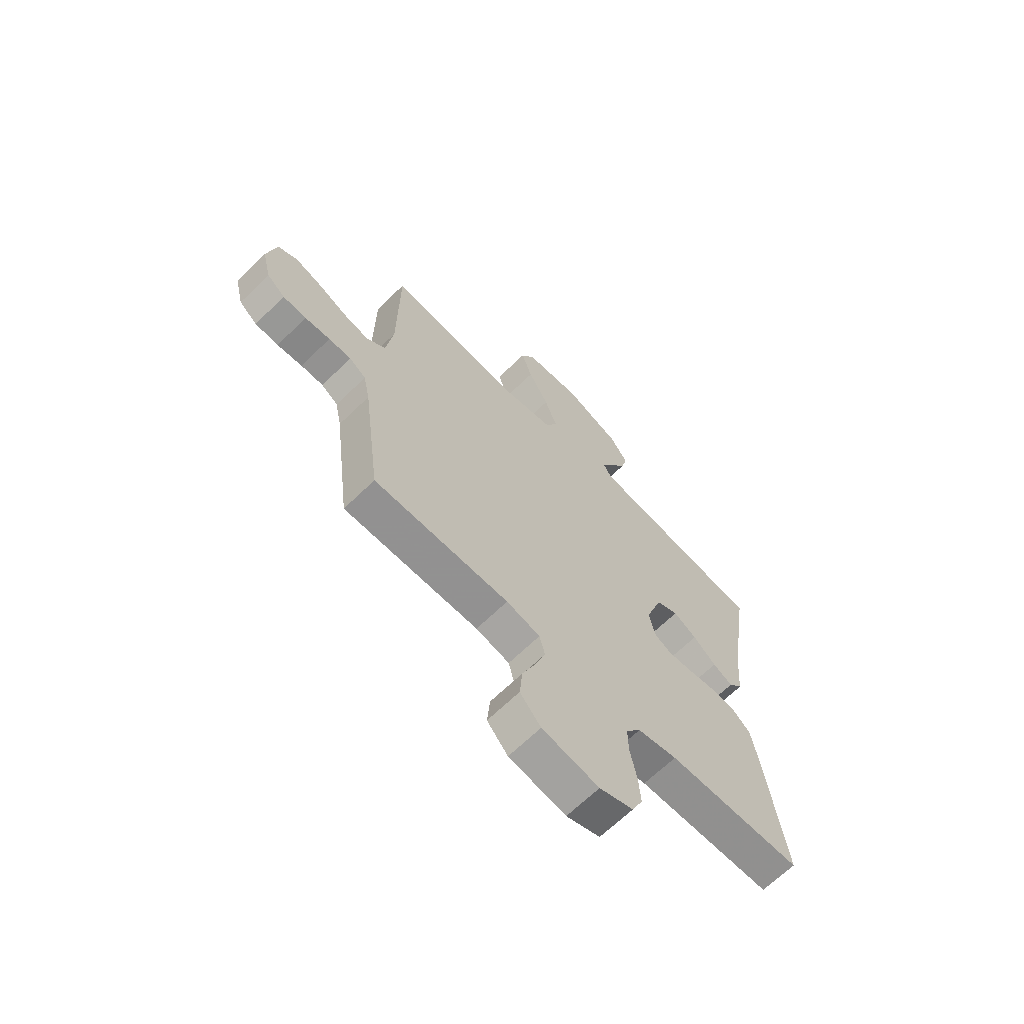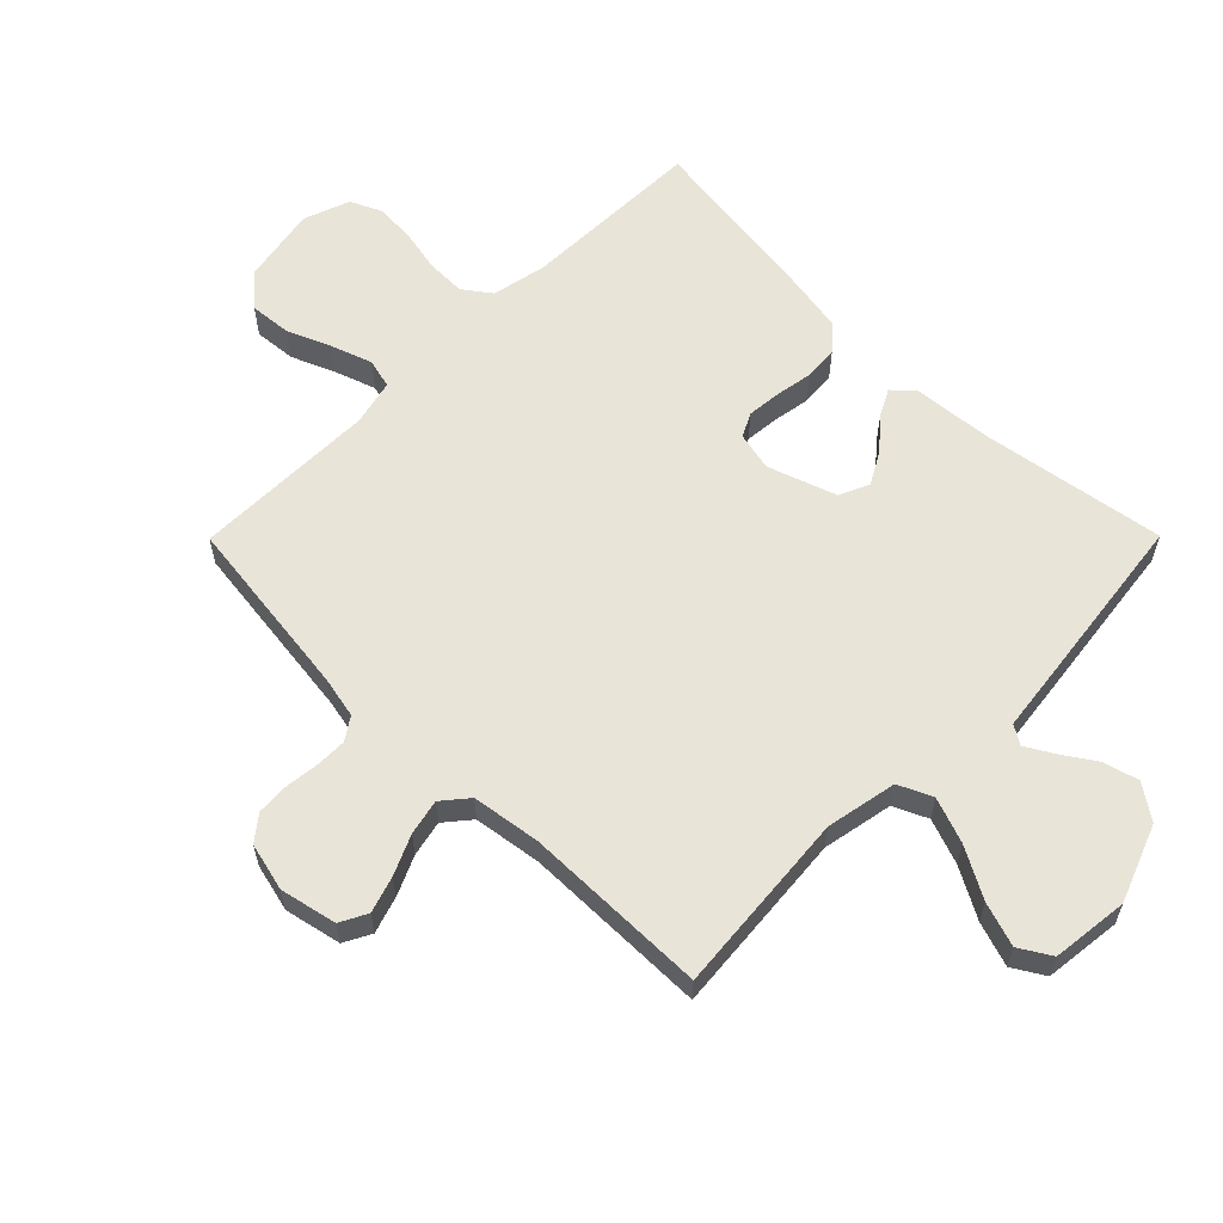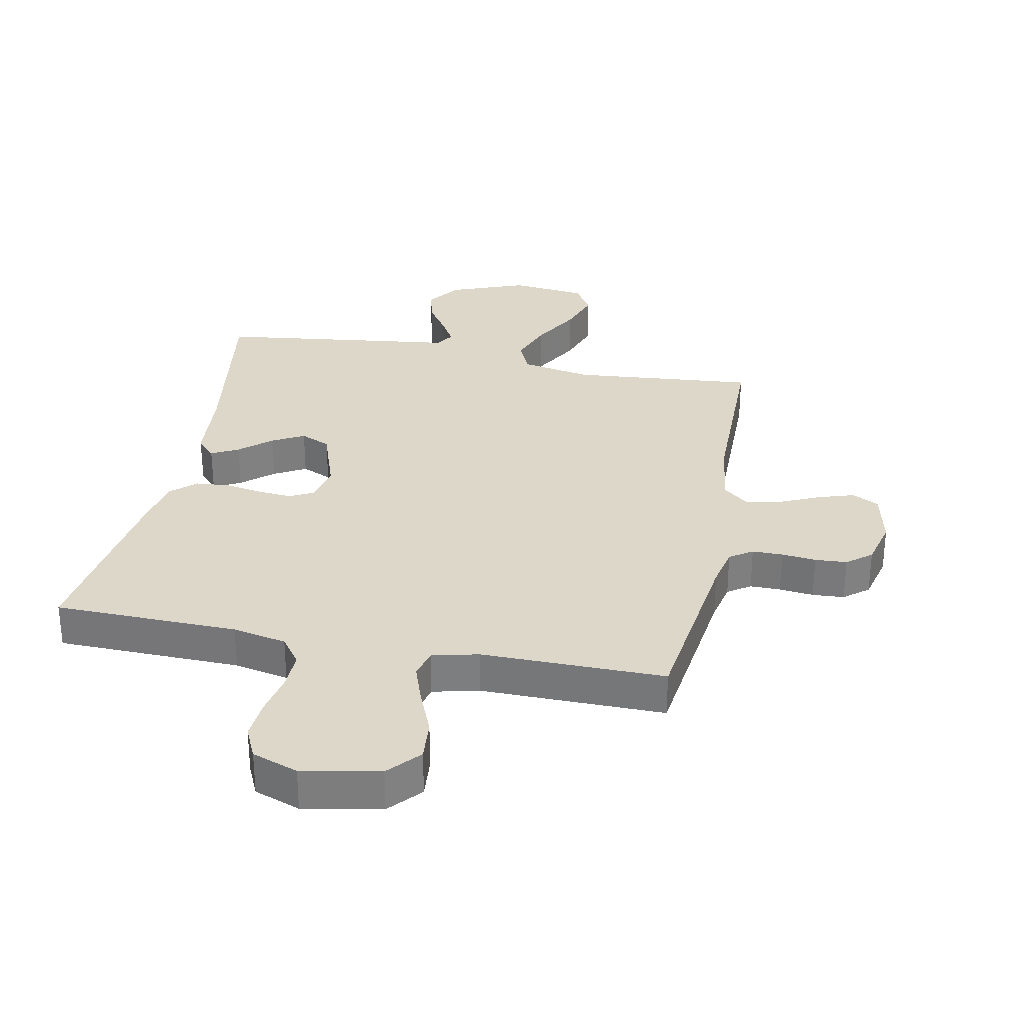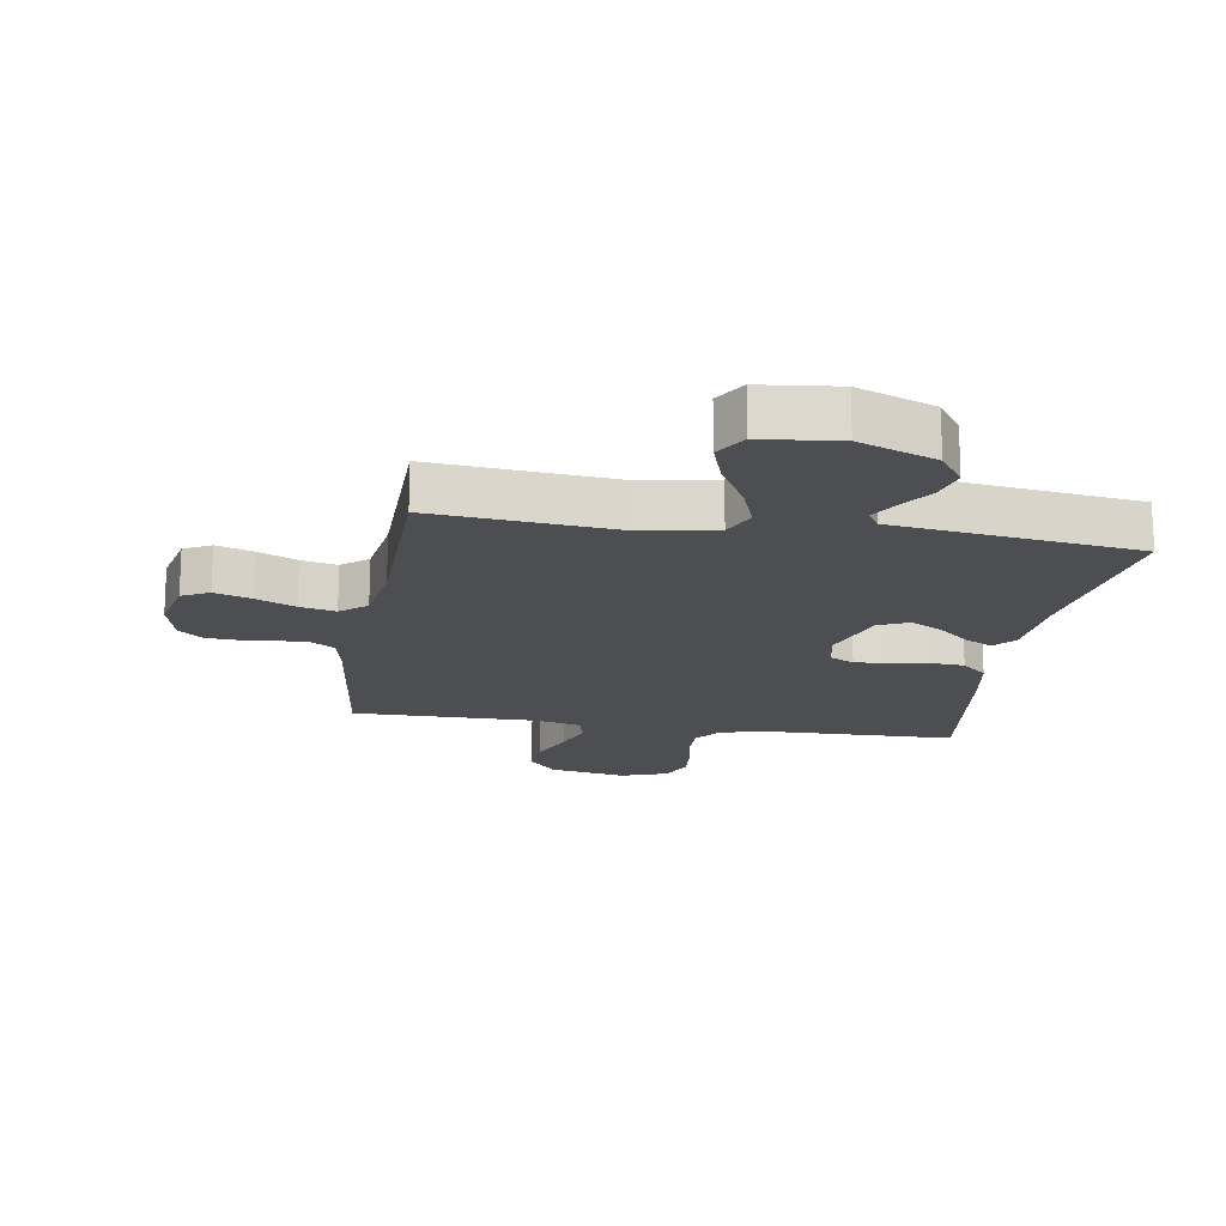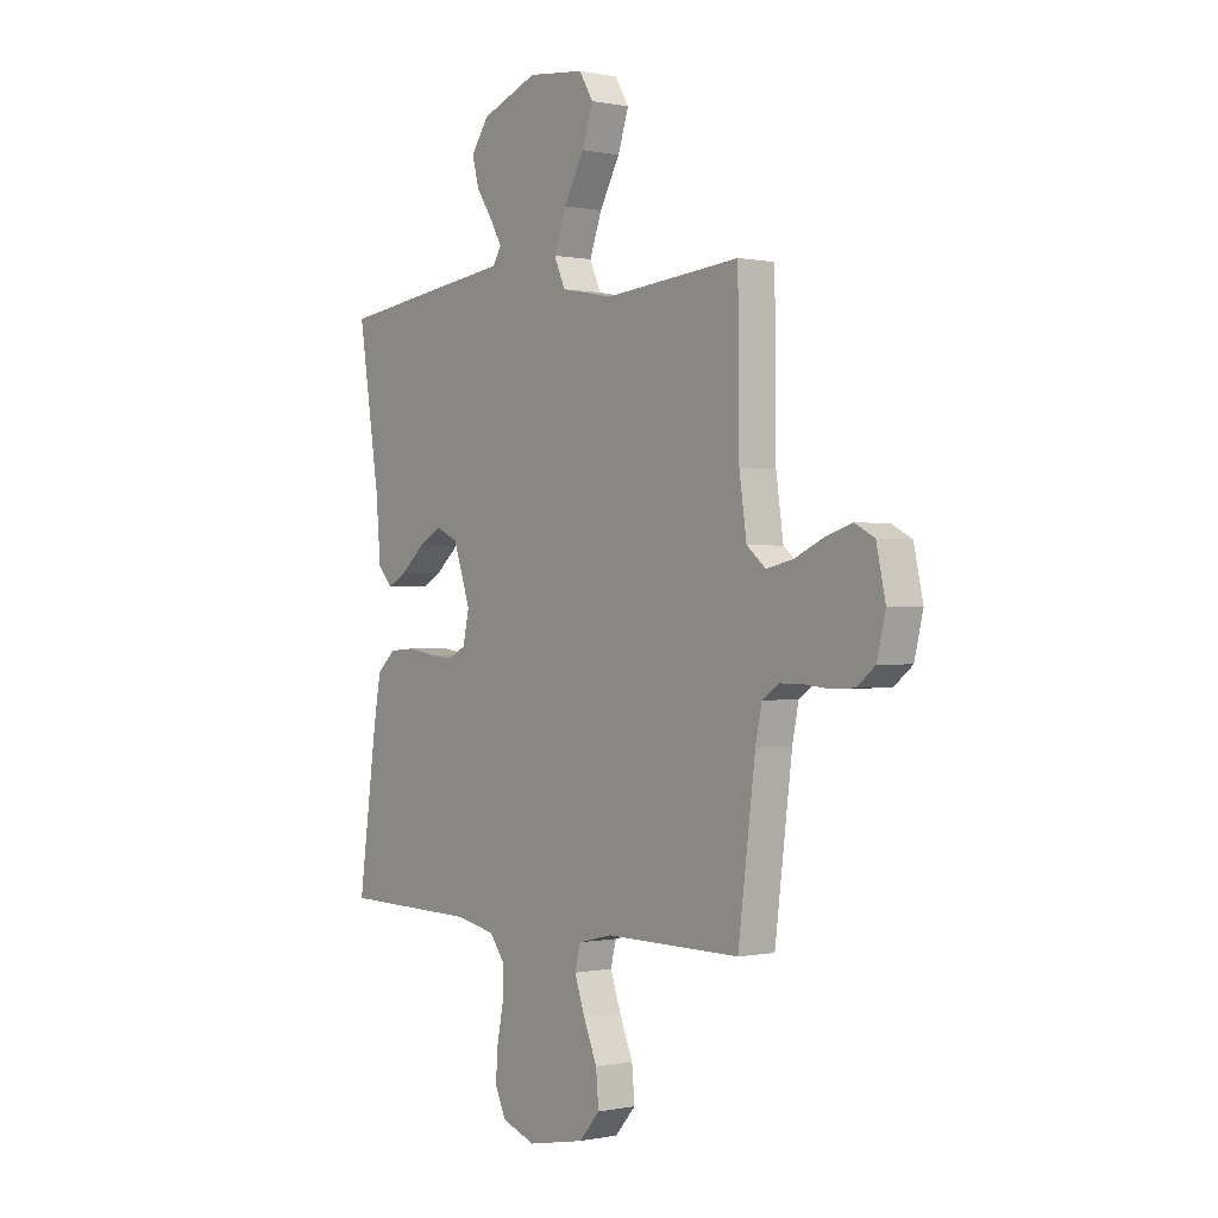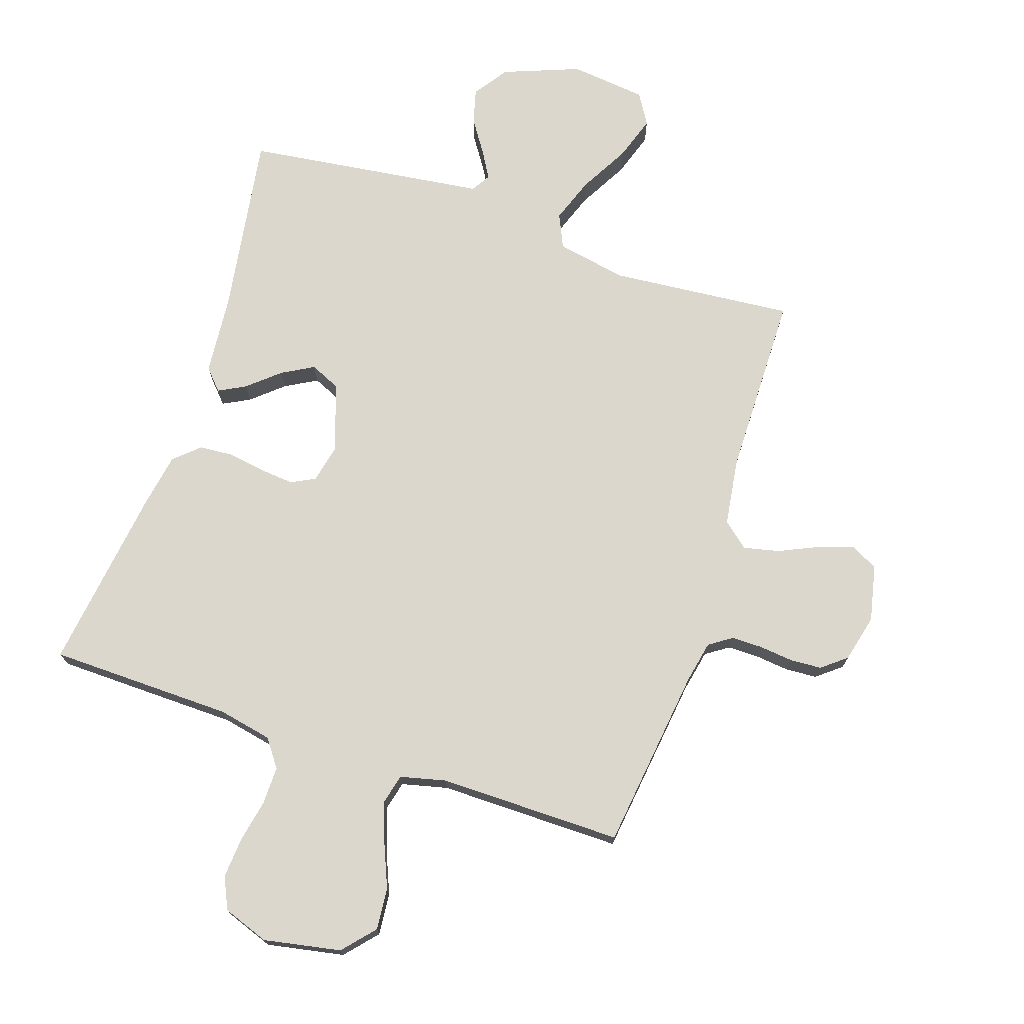
<metadata>
{"format":"obj","ext":"obj","renderer":"f3d","projection":"perspective","resolution":1024,"background":"white","views":[{"elev":-66.4,"azim":-45.6,"up":"+Z"},{"elev":60.0,"azim":-45.2,"up":"+Y"},{"elev":30.9,"azim":-168.7,"up":"+Y"},{"elev":-17.2,"azim":-9.2,"up":"+Y"},{"elev":-0.1,"azim":-127.7,"up":"+Z"},{"elev":73.2,"azim":-161.6,"up":"+Y"}]}
</metadata>
<code>
v -0.5 0.07 0.5
v -0.2 0.07 0.473
v -0.085 0.07 0.495
v -0.06 0.07 0.55
v -0.087 0.07 0.624
v -0.132 0.07 0.705
v -0.156 0.07 0.777
v -0.125 0.07 0.828
v 0 0.07 0.842
v 0.125 0.07 0.794
v 0.164 0.07 0.738
v 0.149 0.07 0.681
v 0.113 0.07 0.627
v 0.087 0.07 0.582
v 0.106 0.07 0.551
v 0.2 0.07 0.539
v 0.5 0.07 0.5
v 0.453 0.07 0.2
v 0.442 0.07 0.071
v 0.411 0.07 0.037
v 0.367 0.07 0.06
v 0.316 0.07 0.104
v 0.264 0.07 0.133
v 0.215 0.07 0.111
v 0.177 0.07 0
v 0.191 0.07 -0.063
v 0.23 0.07 -0.083
v 0.285 0.07 -0.078
v 0.346 0.07 -0.068
v 0.402 0.07 -0.072
v 0.443 0.07 -0.109
v 0.459 0.07 -0.2
v 0.5 0.07 -0.5
v 0.2 0.07 -0.506
v 0.112 0.07 -0.524
v 0.079 0.07 -0.569
v 0.08 0.07 -0.631
v 0.094 0.07 -0.701
v 0.099 0.07 -0.767
v 0.075 0.07 -0.819
v 0 0.07 -0.846
v -0.126 0.07 -0.822
v -0.172 0.07 -0.77
v -0.166 0.07 -0.702
v -0.136 0.07 -0.63
v -0.113 0.07 -0.564
v -0.125 0.07 -0.516
v -0.2 0.07 -0.498
v -0.5 0.07 -0.5
v -0.538 0.07 -0.2
v -0.552 0.07 -0.132
v -0.589 0.07 -0.107
v -0.639 0.07 -0.107
v -0.695 0.07 -0.113
v -0.747 0.07 -0.11
v -0.787 0.07 -0.078
v -0.806 0.07 0
v -0.786 0.07 0.092
v -0.742 0.07 0.115
v -0.683 0.07 0.096
v -0.619 0.07 0.067
v -0.561 0.07 0.054
v -0.519 0.07 0.089
v -0.503 0.07 0.2
v -0.5 0 0.5
v -0.2 0 0.473
v -0.085 0 0.495
v -0.06 0 0.55
v -0.087 0 0.624
v -0.132 0 0.705
v -0.156 0 0.777
v -0.125 0 0.828
v 0 0 0.842
v 0.125 0 0.794
v 0.164 0 0.738
v 0.149 0 0.681
v 0.113 0 0.627
v 0.087 0 0.582
v 0.106 0 0.551
v 0.2 0 0.539
v 0.5 0 0.5
v 0.453 0 0.2
v 0.442 0 0.071
v 0.411 0 0.037
v 0.367 0 0.06
v 0.316 0 0.104
v 0.264 0 0.133
v 0.215 0 0.111
v 0.177 0 0
v 0.191 0 -0.063
v 0.23 0 -0.083
v 0.285 0 -0.078
v 0.346 0 -0.068
v 0.402 0 -0.072
v 0.443 0 -0.109
v 0.459 0 -0.2
v 0.5 0 -0.5
v 0.2 0 -0.506
v 0.112 0 -0.524
v 0.079 0 -0.569
v 0.08 0 -0.631
v 0.094 0 -0.701
v 0.099 0 -0.767
v 0.075 0 -0.819
v 0 0 -0.846
v -0.126 0 -0.822
v -0.172 0 -0.77
v -0.166 0 -0.702
v -0.136 0 -0.63
v -0.113 0 -0.564
v -0.125 0 -0.516
v -0.2 0 -0.498
v -0.5 0 -0.5
v -0.538 0 -0.2
v -0.552 0 -0.132
v -0.589 0 -0.107
v -0.639 0 -0.107
v -0.695 0 -0.113
v -0.747 0 -0.11
v -0.787 0 -0.078
v -0.806 0 0
v -0.786 0 0.092
v -0.742 0 0.115
v -0.683 0 0.096
v -0.619 0 0.067
v -0.561 0 0.054
v -0.519 0 0.089
v -0.503 0 0.2
f 59 60 61
f 58 59 61
f 57 58 61
f 56 57 61
f 55 56 61
f 54 55 61
f 53 54 61
f 52 53 61 62
f 51 52 62 63
f 48 49 50
f 50 51 63
f 48 50 63
f 47 48 63
f 43 44 45
f 42 43 45
f 41 42 45
f 40 41 45
f 39 40 45
f 38 39 45
f 37 38 45
f 36 37 45 46
f 35 36 46 47
f 32 33 34
f 31 32 34
f 30 31 34
f 29 30 34
f 28 29 34
f 34 35 47
f 28 34 47
f 27 28 47
f 20 21 22
f 19 20 22
f 18 19 22
f 18 22 23
f 17 18 23
f 16 17 23
f 15 16 23
f 14 15 23 24
f 11 12 13
f 10 11 13
f 9 10 13
f 8 9 13
f 7 8 13
f 6 7 13
f 5 6 13
f 4 5 13 14
f 14 24 25
f 4 14 25
f 3 4 25
f 64 1 2
f 47 63 64
f 27 47 64
f 26 27 64
f 25 26 64
f 3 25 64
f 2 3 64
f 125 124 123
f 125 123 122
f 125 122 121
f 125 121 120
f 125 120 119
f 125 119 118
f 125 118 117
f 126 125 117 116
f 127 126 116 115
f 114 113 112
f 127 115 114
f 127 114 112
f 127 112 111
f 109 108 107
f 109 107 106
f 109 106 105
f 109 105 104
f 109 104 103
f 109 103 102
f 109 102 101
f 110 109 101 100
f 111 110 100 99
f 98 97 96
f 98 96 95
f 98 95 94
f 98 94 93
f 98 93 92
f 111 99 98
f 111 98 92
f 111 92 91
f 86 85 84
f 86 84 83
f 86 83 82
f 87 86 82
f 87 82 81
f 87 81 80
f 87 80 79
f 88 87 79 78
f 77 76 75
f 77 75 74
f 77 74 73
f 77 73 72
f 77 72 71
f 77 71 70
f 77 70 69
f 78 77 69 68
f 89 88 78
f 89 78 68
f 89 68 67
f 66 65 128
f 128 127 111
f 128 111 91
f 128 91 90
f 128 90 89
f 128 89 67
f 128 67 66
f 1 65 66 2
f 2 66 67 3
f 3 67 68 4
f 4 68 69 5
f 5 69 70 6
f 6 70 71 7
f 7 71 72 8
f 8 72 73 9
f 9 73 74 10
f 10 74 75 11
f 11 75 76 12
f 12 76 77 13
f 13 77 78 14
f 14 78 79 15
f 15 79 80 16
f 16 80 81 17
f 17 81 82 18
f 18 82 83 19
f 19 83 84 20
f 20 84 85 21
f 21 85 86 22
f 22 86 87 23
f 23 87 88 24
f 24 88 89 25
f 25 89 90 26
f 26 90 91 27
f 27 91 92 28
f 28 92 93 29
f 29 93 94 30
f 30 94 95 31
f 31 95 96 32
f 32 96 97 33
f 33 97 98 34
f 34 98 99 35
f 35 99 100 36
f 36 100 101 37
f 37 101 102 38
f 38 102 103 39
f 39 103 104 40
f 40 104 105 41
f 41 105 106 42
f 42 106 107 43
f 43 107 108 44
f 44 108 109 45
f 45 109 110 46
f 46 110 111 47
f 47 111 112 48
f 48 112 113 49
f 49 113 114 50
f 50 114 115 51
f 51 115 116 52
f 52 116 117 53
f 53 117 118 54
f 54 118 119 55
f 55 119 120 56
f 56 120 121 57
f 57 121 122 58
f 58 122 123 59
f 59 123 124 60
f 60 124 125 61
f 61 125 126 62
f 62 126 127 63
f 63 127 128 64
f 64 128 65 1

</code>
